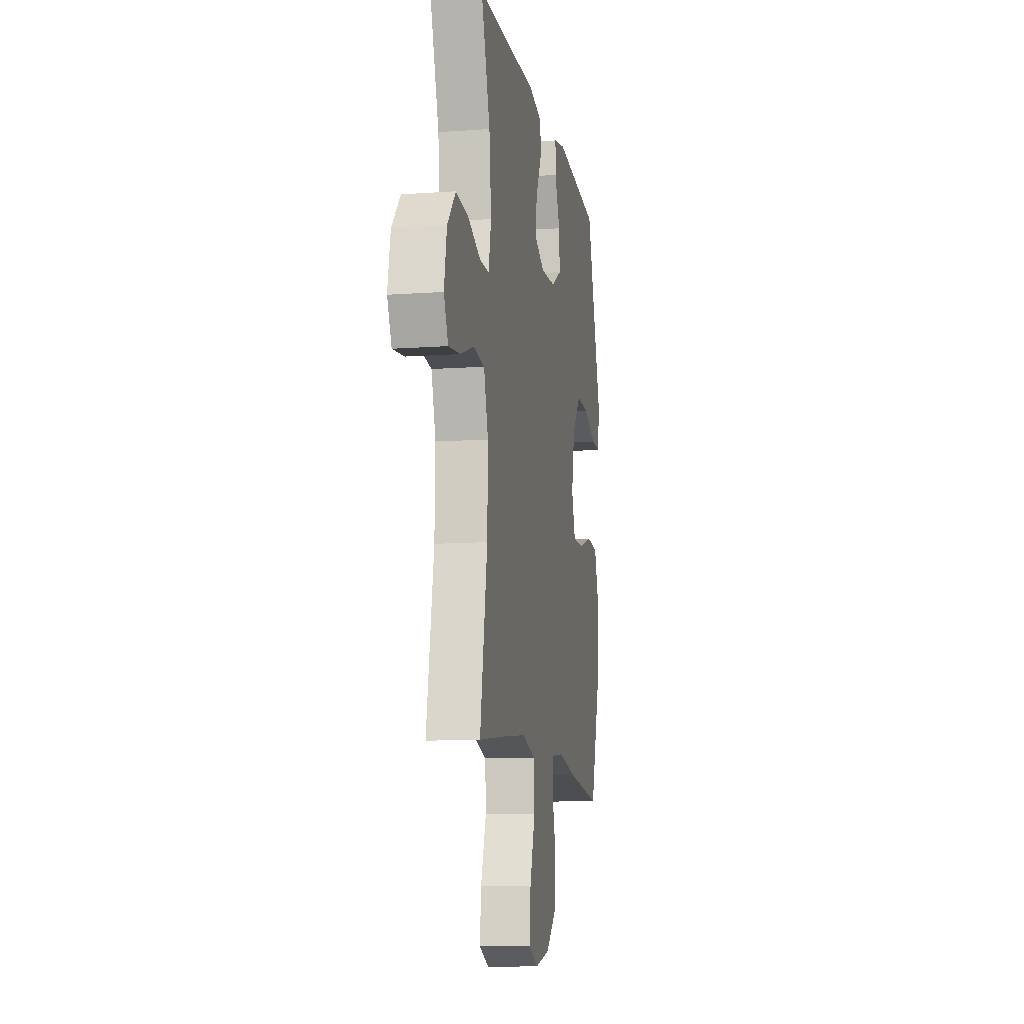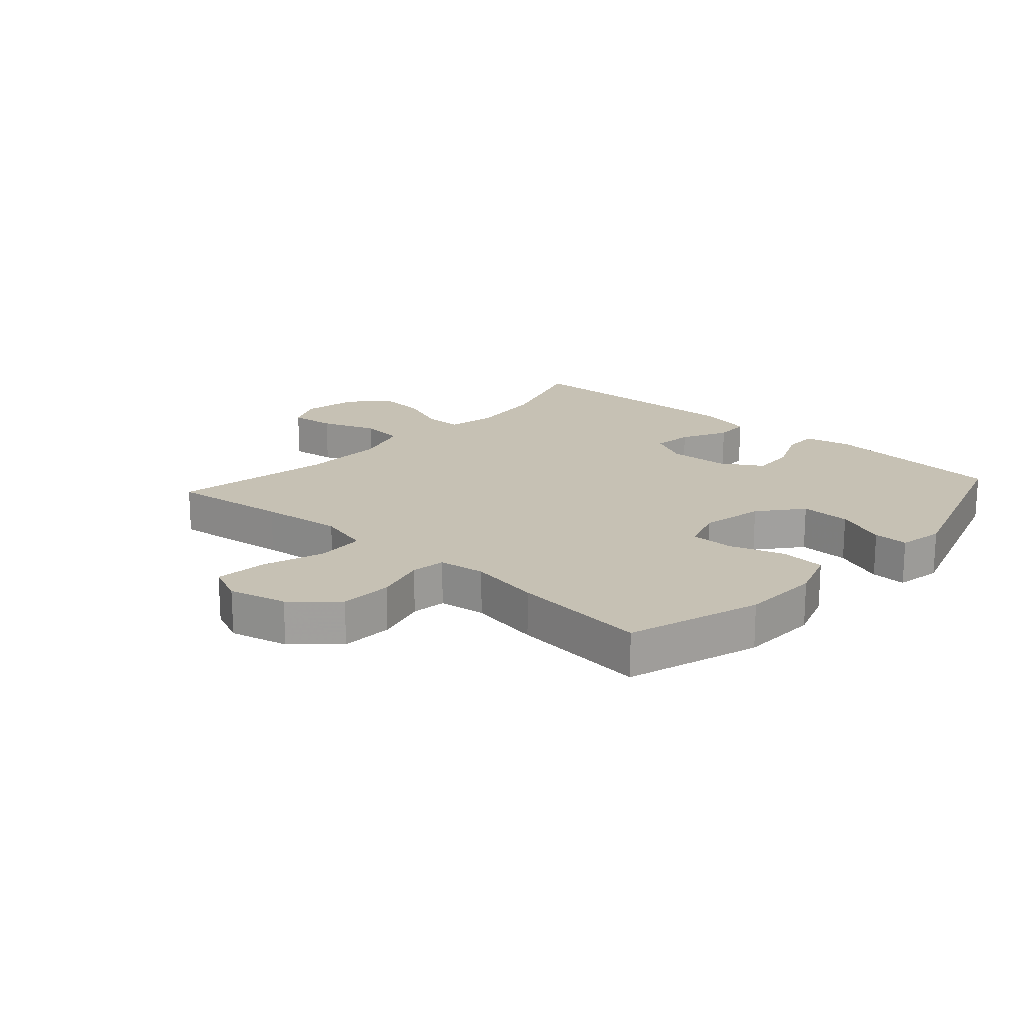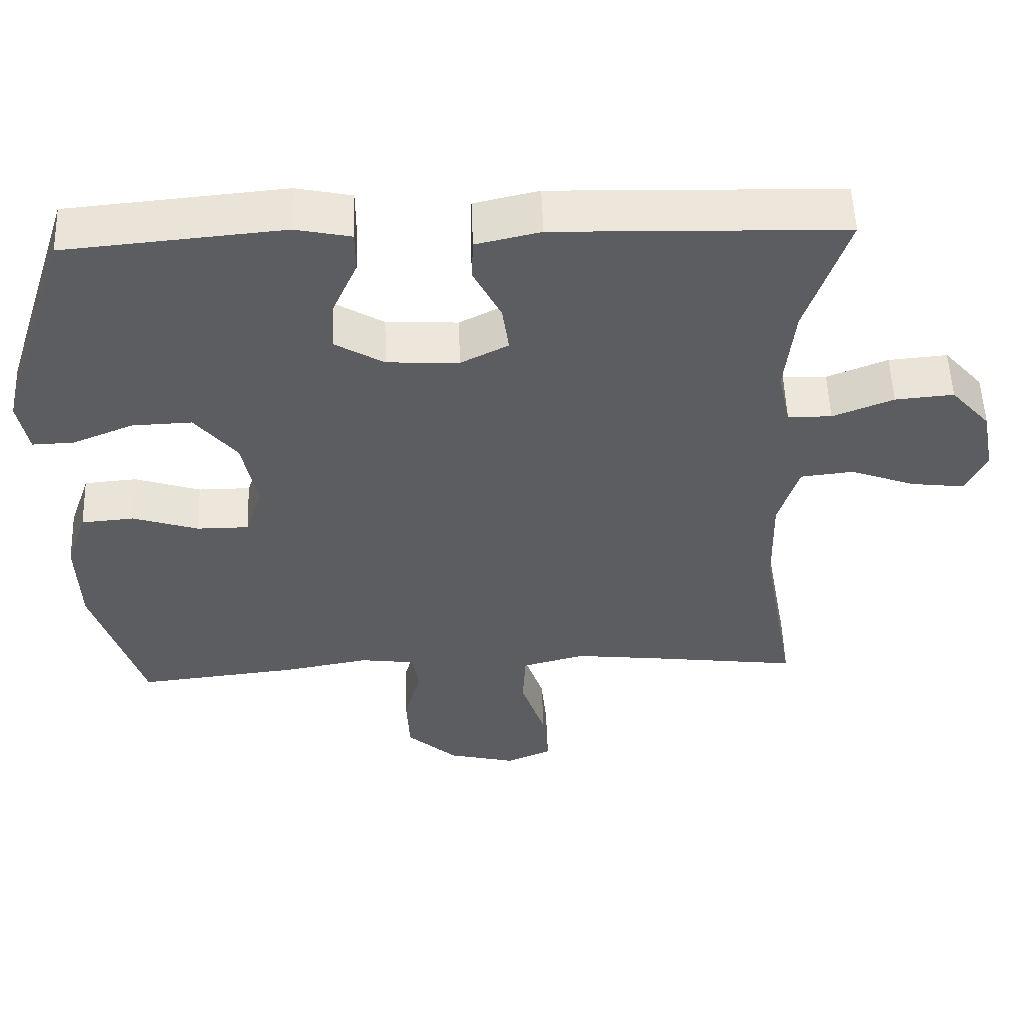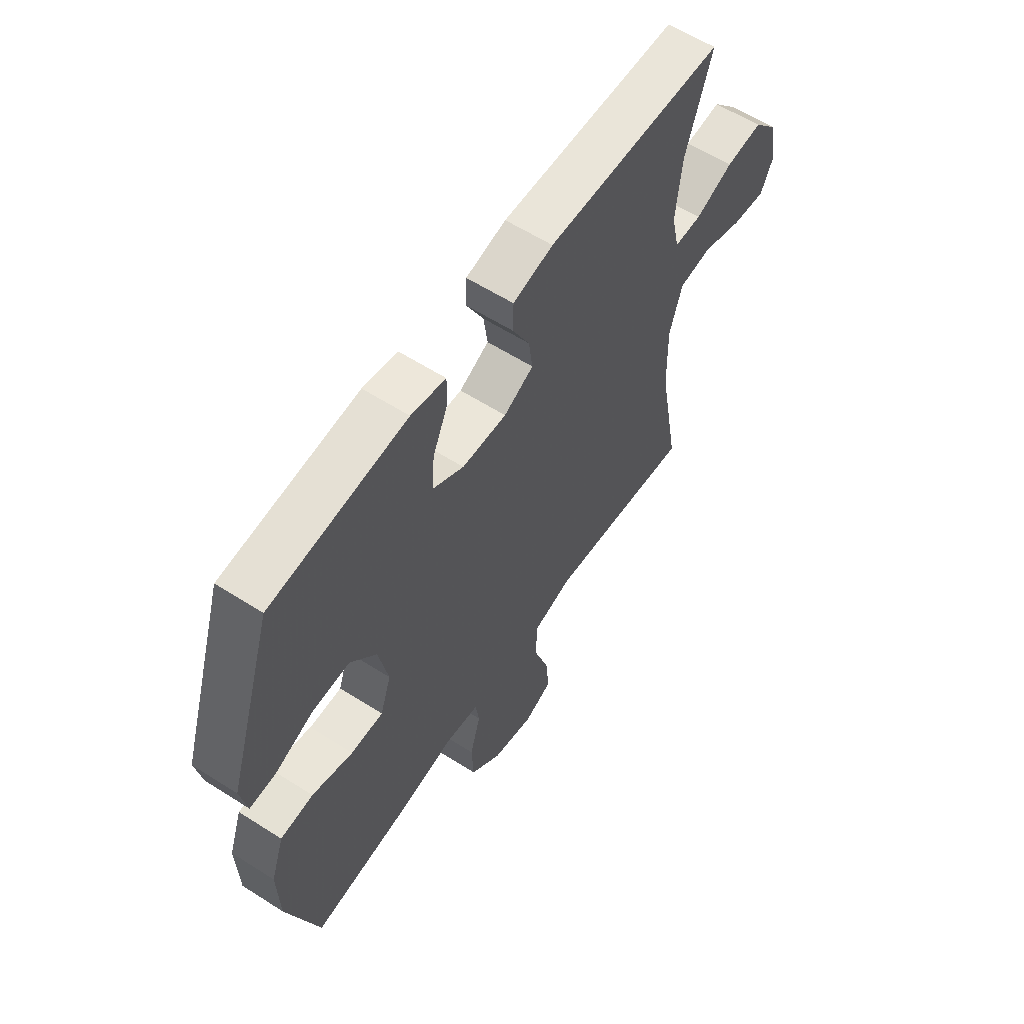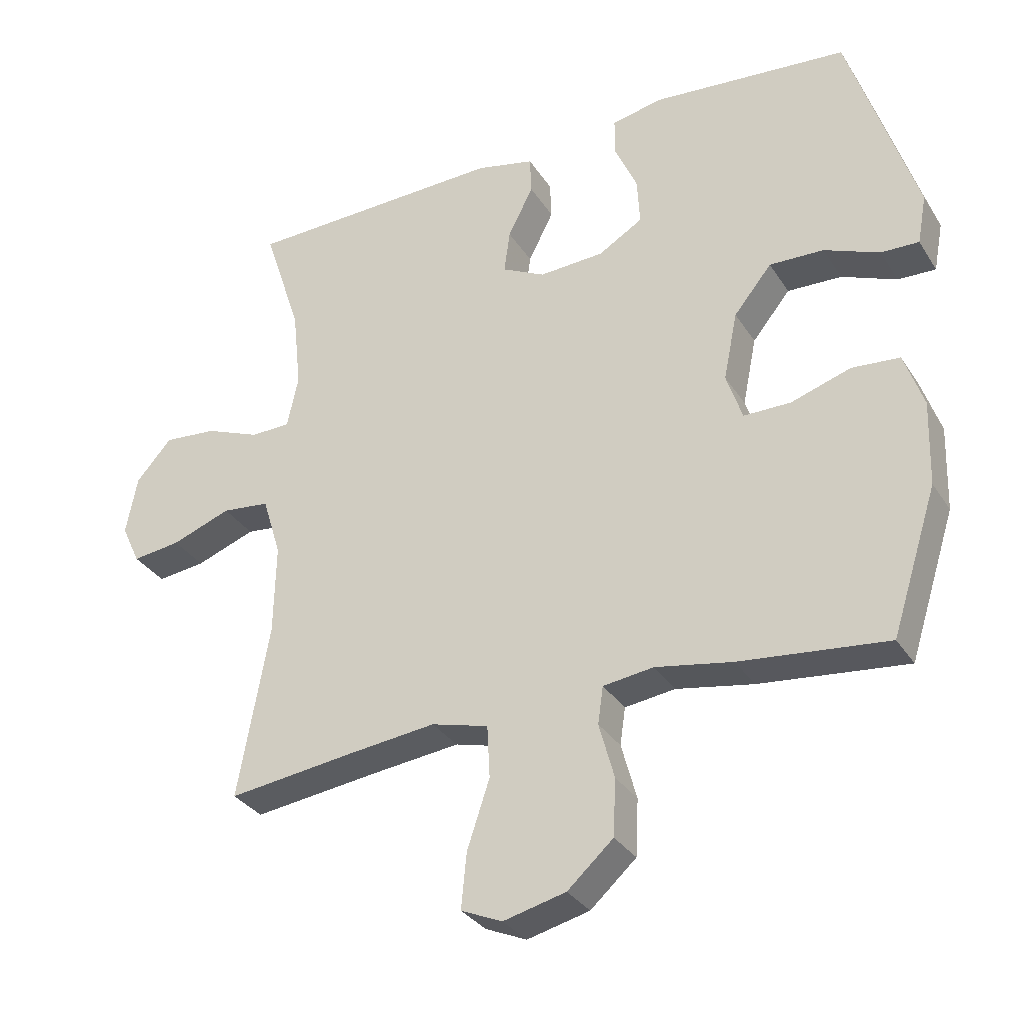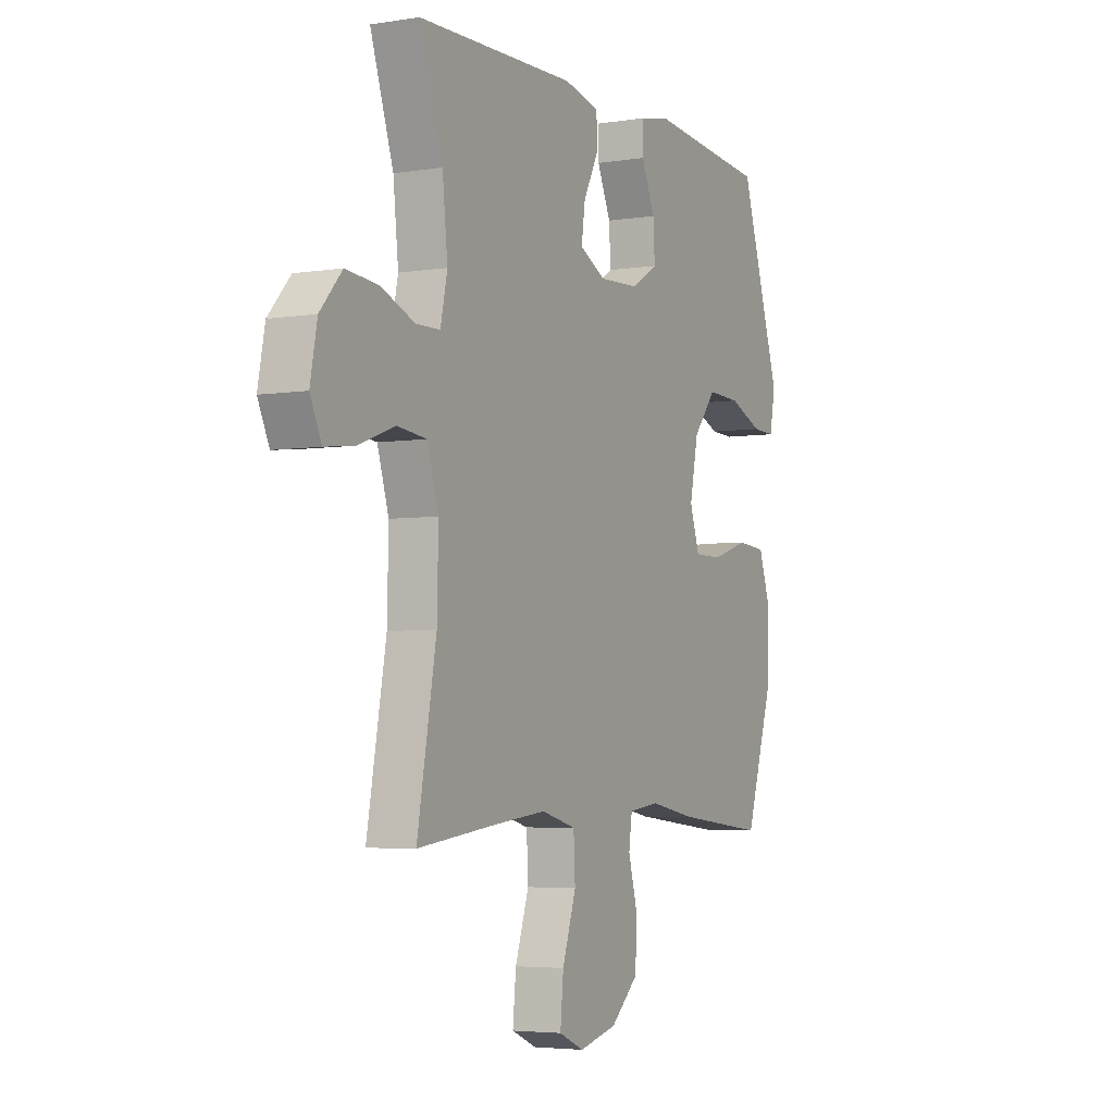
<metadata>
{"format":"obj","ext":"obj","renderer":"f3d","projection":"perspective","resolution":1024,"background":"white","views":[{"elev":-11.1,"azim":100.0,"up":"+Z"},{"elev":18.5,"azim":-138.1,"up":"+Y"},{"elev":53.8,"azim":-2.0,"up":"+Z"},{"elev":59.8,"azim":-56.8,"up":"+Z"},{"elev":-32.0,"azim":-152.6,"up":"+Z"},{"elev":-4.4,"azim":117.3,"up":"+Z"}]}
</metadata>
<code>
v 0.5 0.07 0.5
v 0.443 0.07 0.327
v 0.43 0.07 0.205
v 0.447 0.07 0.126
v 0.507 0.07 0.125
v 0.59 0.07 0.158
v 0.67 0.07 0.165
v 0.724 0.07 0.104
v 0.741 0.07 0.015
v 0.713 0.07 -0.045
v 0.64 0.07 -0.036
v 0.55 0.07 -0.003
v 0.478 0.07 -0.011
v 0.45 0.07 -0.102
v 0.453 0.07 -0.239
v 0.5 0.07 -0.5
v 0.309 0.07 -0.476
v 0.176 0.07 -0.461
v 0.09 0.07 -0.484
v 0.086 0.07 -0.563
v 0.12 0.07 -0.665
v 0.128 0.07 -0.748
v 0.066 0.07 -0.775
v -0.028 0.07 -0.752
v -0.097 0.07 -0.69
v -0.101 0.07 -0.605
v -0.078 0.07 -0.521
v -0.086 0.07 -0.465
v -0.162 0.07 -0.455
v -0.278 0.07 -0.476
v -0.5 0.07 -0.5
v -0.569 0.07 -0.284
v -0.573 0.07 -0.156
v -0.544 0.07 -0.072
v -0.472 0.07 -0.066
v -0.382 0.07 -0.095
v -0.311 0.07 -0.095
v -0.287 0.07 -0.023
v -0.308 0.07 0.08
v -0.365 0.07 0.15
v -0.447 0.07 0.147
v -0.53 0.07 0.113
v -0.587 0.07 0.111
v -0.601 0.07 0.185
v -0.5 0.07 0.5
v -0.203 0.07 0.527
v -0.127 0.07 0.511
v -0.127 0.07 0.454
v -0.161 0.07 0.377
v -0.165 0.07 0.306
v -0.098 0.07 0.266
v 0 0.07 0.261
v 0.065 0.07 0.294
v 0.056 0.07 0.359
v 0.018 0.07 0.434
v 0.02 0.07 0.491
v 0.108 0.07 0.511
v 0.5 0 0.5
v 0.443 0 0.327
v 0.43 0 0.205
v 0.447 0 0.126
v 0.507 0 0.125
v 0.59 0 0.158
v 0.67 0 0.165
v 0.724 0 0.104
v 0.741 0 0.015
v 0.713 0 -0.045
v 0.64 0 -0.036
v 0.55 0 -0.003
v 0.478 0 -0.011
v 0.45 0 -0.102
v 0.453 0 -0.239
v 0.5 0 -0.5
v 0.309 0 -0.476
v 0.176 0 -0.461
v 0.09 0 -0.484
v 0.086 0 -0.563
v 0.12 0 -0.665
v 0.128 0 -0.748
v 0.066 0 -0.775
v -0.028 0 -0.752
v -0.097 0 -0.69
v -0.101 0 -0.605
v -0.078 0 -0.521
v -0.086 0 -0.465
v -0.162 0 -0.455
v -0.278 0 -0.476
v -0.5 0 -0.5
v -0.569 0 -0.284
v -0.573 0 -0.156
v -0.544 0 -0.072
v -0.472 0 -0.066
v -0.382 0 -0.095
v -0.311 0 -0.095
v -0.287 0 -0.023
v -0.308 0 0.08
v -0.365 0 0.15
v -0.447 0 0.147
v -0.53 0 0.113
v -0.587 0 0.111
v -0.601 0 0.185
v -0.5 0 0.5
v -0.203 0 0.527
v -0.127 0 0.511
v -0.127 0 0.454
v -0.161 0 0.377
v -0.165 0 0.306
v -0.098 0 0.266
v 0 0 0.261
v 0.065 0 0.294
v 0.056 0 0.359
v 0.018 0 0.434
v 0.02 0 0.491
v 0.108 0 0.511
f 57 1 2
f 56 57 2
f 55 56 2
f 54 55 2
f 53 54 2 3
f 52 53 3 4
f 51 52 4
f 47 48 49
f 46 47 49
f 45 46 49
f 44 45 49
f 43 44 49
f 42 43 49
f 41 42 49
f 40 41 49 50
f 39 40 50 51
f 34 35 36
f 33 34 36
f 32 33 36
f 31 32 36
f 30 31 36
f 29 30 36
f 28 29 36 37
f 25 26 27
f 24 25 27
f 23 24 27
f 22 23 27
f 21 22 27
f 20 21 27
f 19 20 27 28
f 28 37 38
f 19 28 38
f 18 19 38
f 15 16 17
f 38 39 51
f 18 38 51
f 17 18 51
f 15 17 51
f 14 15 51
f 10 11 12
f 9 10 12
f 8 9 12
f 7 8 12
f 6 7 12
f 5 6 12
f 13 14 51 4
f 4 5 12 13
f 59 58 114
f 59 114 113
f 59 113 112
f 59 112 111
f 60 59 111 110
f 61 60 110 109
f 61 109 108
f 106 105 104
f 106 104 103
f 106 103 102
f 106 102 101
f 106 101 100
f 106 100 99
f 106 99 98
f 107 106 98 97
f 108 107 97 96
f 93 92 91
f 93 91 90
f 93 90 89
f 93 89 88
f 93 88 87
f 93 87 86
f 94 93 86 85
f 84 83 82
f 84 82 81
f 84 81 80
f 84 80 79
f 84 79 78
f 84 78 77
f 85 84 77 76
f 95 94 85
f 95 85 76
f 95 76 75
f 74 73 72
f 108 96 95
f 108 95 75
f 108 75 74
f 108 74 72
f 108 72 71
f 69 68 67
f 69 67 66
f 69 66 65
f 69 65 64
f 69 64 63
f 69 63 62
f 61 108 71 70
f 70 69 62 61
f 1 58 59 2
f 2 59 60 3
f 3 60 61 4
f 4 61 62 5
f 5 62 63 6
f 6 63 64 7
f 7 64 65 8
f 8 65 66 9
f 9 66 67 10
f 10 67 68 11
f 11 68 69 12
f 12 69 70 13
f 13 70 71 14
f 14 71 72 15
f 15 72 73 16
f 16 73 74 17
f 17 74 75 18
f 18 75 76 19
f 19 76 77 20
f 20 77 78 21
f 21 78 79 22
f 22 79 80 23
f 23 80 81 24
f 24 81 82 25
f 25 82 83 26
f 26 83 84 27
f 27 84 85 28
f 28 85 86 29
f 29 86 87 30
f 30 87 88 31
f 31 88 89 32
f 32 89 90 33
f 33 90 91 34
f 34 91 92 35
f 35 92 93 36
f 36 93 94 37
f 37 94 95 38
f 38 95 96 39
f 39 96 97 40
f 40 97 98 41
f 41 98 99 42
f 42 99 100 43
f 43 100 101 44
f 44 101 102 45
f 45 102 103 46
f 46 103 104 47
f 47 104 105 48
f 48 105 106 49
f 49 106 107 50
f 50 107 108 51
f 51 108 109 52
f 52 109 110 53
f 53 110 111 54
f 54 111 112 55
f 55 112 113 56
f 56 113 114 57
f 57 114 58 1

</code>
